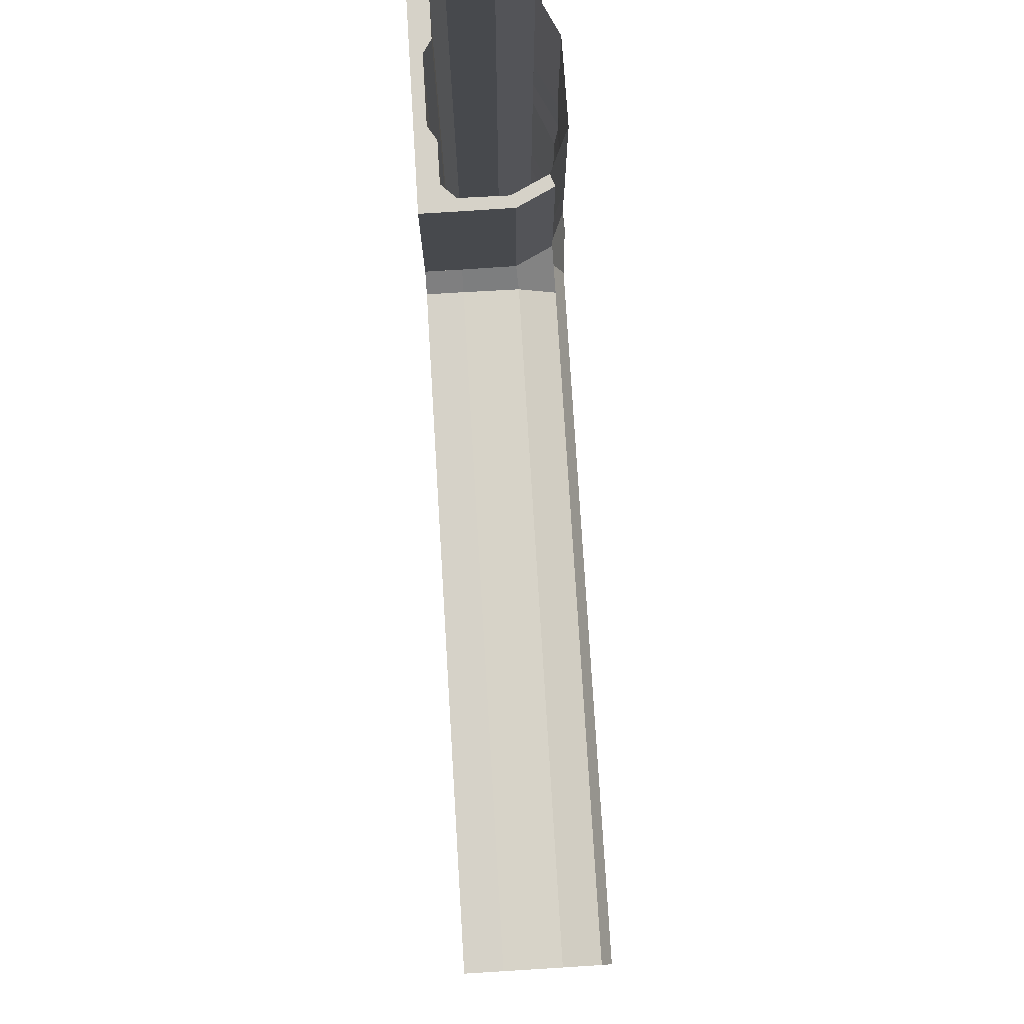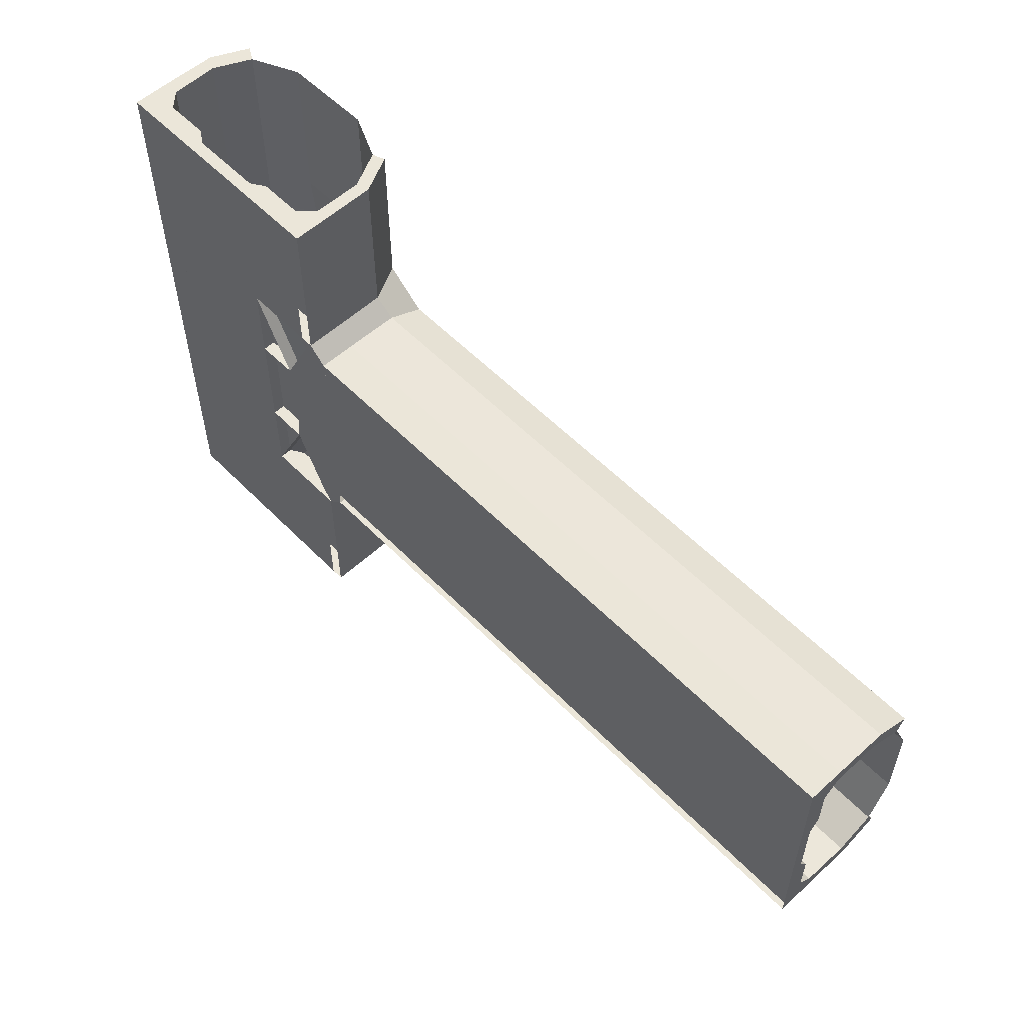
<metadata>
{"format":"obj","ext":"obj","renderer":"f3d","projection":"perspective","resolution":1024,"background":"white","views":[{"elev":77.7,"azim":86.5,"up":"+Z"},{"elev":56.4,"azim":46.5,"up":"+Z"}]}
</metadata>
<code>
o Cube.006
v -3.144 1.71 -51.36
v -3.144 -0.01231 -51.36
v -34.32 1.71 -51.36
v -34.32 -0.01231 -51.36
v -34.32 -0.01231 -50.62
v -34.32 -0.01231 -49.95
v -34.32 -0.01231 -49.27
v -34.32 -0.01231 -48.59
v -34.32 -0.01231 -47.92
v -34.32 -0.01231 -47.24
v -34.32 -0.01231 -46.56
v -34.32 -0.01231 -45.88
v -3.144 1.71 -50.62
v -3.144 1 -49.95
v -3.144 1 -49.27
v -3.144 1 -48.59
v -3.144 1 -47.92
v -3.144 0.5553 -47.24
v -3.144 0.5553 -46.56
v -3.144 0.5553 -45.88
v -34.32 0.5553 -45.88
v -34.32 0.5553 -46.56
v -34.32 0.5553 -47.24
v -34.32 1 -47.92
v -34.32 1 -48.59
v -34.32 1 -49.27
v -34.32 1 -49.95
v -34.32 1.71 -50.62
v -3.144 -0.01231 -45.88
v -3.144 -0.01231 -46.56
v -3.144 -0.01231 -47.24
v -3.144 -0.01231 -47.92
v -3.144 -0.01231 -48.59
v -3.144 -0.01231 -49.27
v -3.144 -0.01231 -49.95
v -3.144 -0.01231 -50.62
v -34.32 3.944 -50.67
v -34.32 4.313 -51.31
v -3.144 4.313 -51.31
v -3.144 3.944 -50.67
v -36.25 5.881 -49.86
v -34.32 6.058 -50.5
v -3.144 6.058 -50.5
v -3.144 5.688 -49.86
v -46.68 1.71 -59.79
v -46.68 -0.01231 -59.79
v -35.17 1.71 -59.79
v -35.17 -0.01231 -59.79
v -46.68 1.71 -52.15
v -46.68 -0.01231 -52.15
v -35.17 1.71 -52.15
v -35.17 -0.01231 -52.15
v -42.56 -0.01231 -52.15
v -41.2 -0.01231 -52.15
v -39.17 -0.01231 -52.15
v -38.5 -0.01231 -52.15
v -37.82 -0.01231 -52.15
v -37.14 -0.01231 -52.15
v -36.46 -0.01231 -52.15
v -35.79 -0.01231 -52.15
v -45.95 1.71 -59.79
v -45.27 1 -59.79
v -44.59 1 -59.79
v -43.91 1 -59.79
v -43.24 1 -59.79
v -42.56 0.5747 -59.79
v -41.88 0.5747 -59.79
v -41.2 0.5747 -59.79
v -40.53 0.5747 -59.79
v -39.85 0.5747 -59.79
v -39.17 0.5747 -59.79
v -38.5 1 -59.79
v -37.82 1 -59.79
v -37.14 1 -59.79
v -36.46 1 -59.79
v -35.79 1.71 -59.79
v -35.79 1.71 -52.15
v -36.46 1 -52.15
v -37.14 1 -52.15
v -37.82 1 -52.15
v -38.5 1 -52.15
v -39.17 0.5747 -52.15
v -40.53 0.5747 -52.15
v -41.88 0.5747 -52.15
v -42.56 0.5747 -52.15
v -43.24 1 -52.15
v -43.91 1 -52.15
v -44.59 1 -52.15
v -35.79 -0.01231 -59.79
v -36.46 -0.01231 -59.79
v -37.14 -0.01231 -59.79
v -37.82 -0.01231 -59.79
v -38.5 -0.01231 -59.79
v -39.17 -0.01231 -59.79
v -39.85 -0.01231 -59.79
v -40.53 -0.01231 -59.79
v -41.2 -0.01231 -59.79
v -41.88 -0.01231 -59.79
v -42.56 -0.01231 -59.79
v -43.24 -0.01231 -59.79
v -43.91 -0.01231 -59.79
v -44.59 -0.01231 -59.79
v -45.27 -0.01231 -59.79
v -45.95 -0.01231 -59.79
v -35.19 4.234 -59.79
v -35.19 4.234 -52.15
v -35.77 4.023 -59.79
v -45.99 3.944 -52.15
v -46.63 4.313 -52.15
v -46.63 4.313 -59.79
v -45.99 3.944 -59.79
v -35.77 4.023 -52.15
v -36.07 5.978 -59.79
v -36.07 5.978 -52.15
v -36.65 5.961 -59.79
v -45.18 5.688 -52.15
v -45.82 6.058 -52.15
v -45.82 6.058 -59.79
v -45.18 5.688 -59.79
v -36.65 5.961 -52.15
v -45.95 -0.01231 -52.15
v -45.27 -0.01231 -52.15
v -44.59 -0.01231 -52.15
v -43.91 -0.01231 -52.15
v -43.24 -0.01231 -52.15
v -41.88 -0.01231 -52.15
v -40.53 -0.01231 -52.15
v -39.85 -0.01231 -52.15
v -39.85 0.5747 -52.15
v -41.2 0.5747 -52.15
v -45.27 1 -52.15
v -45.95 1.71 -52.15
v -35.72 -0.01231 -51.27
v -36.02 -0.01231 -50.66
v -36.32 -0.01231 -50.06
v -36.63 -0.01231 -49.45
v -36.93 -0.01231 -48.84
v -37.23 -0.01231 -48.24
v -37.23 0.5747 -48.24
v -36.93 1 -48.84
v -36.63 1 -49.45
v -36.32 1 -50.06
v -36.02 1 -50.66
v -35.72 1.71 -51.27
v -41.88 -0.01231 -46.58
v -37 -0.01231 -46.56
v -37 -0.01231 -45.88
v -37 0.5747 -45.88
v -37 0.5747 -46.56
v -39.85 -0.01231 -46.58
v -39.17 -0.01231 -46.58
v -41.88 0.5747 -46.58
v -41.2 0.5747 -46.58
v -40.53 -0.01231 -46.58
v -39.85 0.5747 -46.58
v -39.17 0.5747 -46.58
v -41.2 -0.01231 -46.58
v -40.53 0.5747 -46.58
v -41.88 -0.01231 -45.98
v -39.17 -0.01231 -45.98
v -41.88 0.5747 -45.98
v -39.85 0.5747 -45.98
v -41.2 -0.01231 -45.98
v -40.53 0.5747 -45.98
v -41.2 0.5747 -45.98
v -39.85 -0.01231 -45.98
v -40.53 -0.01231 -45.98
v -39.17 0.5747 -45.98
v -39.85 -0.01231 -48.2
v -41.2 0.5747 -48.2
v -40.53 -0.01231 -48.2
v -39.17 0.5747 -48.2
v -39.17 -0.01231 -48.2
v -41.88 0.5747 -48.2
v -41.88 -0.01231 -48.2
v -39.85 0.5747 -48.2
v -41.2 -0.01231 -48.2
v -40.53 0.5747 -48.2
v -34.32 -0.01231 -45.53
v -3.144 0.5553 -45.53
v -34.32 0.5553 -45.53
v -3.144 -0.01231 -45.53
v -46.63 4.313 -45.53
v -46.68 1.71 -45.53
v -41.88 -0.01231 -45.53
v -39.17 -0.01231 -45.53
v -43.24 1 -45.53
v -43.91 1 -45.53
v -45.18 5.688 -45.53
v -45.99 3.944 -45.53
v -46.68 -0.01231 -45.53
v -45.82 6.058 -45.53
v -45.95 -0.01231 -45.53
v -45.95 1.71 -45.53
v -45.27 1 -45.53
v -45.27 -0.01231 -45.53
v -44.59 -0.01231 -45.53
v -44.59 1 -45.53
v -42.56 0.5747 -45.53
v -42.56 -0.01231 -45.53
v -43.91 -0.01231 -45.53
v -43.24 -0.01231 -45.53
v -41.88 0.5747 -45.53
v -39.85 0.5747 -45.53
v -41.2 -0.01231 -45.53
v -40.53 0.5747 -45.53
v -37 -0.01231 -45.53
v -37 0.5747 -45.53
v -41.2 0.5747 -45.53
v -39.85 -0.01231 -45.53
v -40.53 -0.01231 -45.53
v -39.17 0.5747 -45.53
v -3.144 1.71 -39.7
v -3.144 -0.01231 -39.7
v -34.32 1.71 -39.7
v -34.32 -0.01231 -39.7
v -34.32 -0.01231 -40.44
v -34.32 -0.01231 -41.12
v -34.32 -0.01231 -41.8
v -34.32 -0.01231 -42.47
v -34.32 -0.01231 -43.15
v -34.32 -0.01231 -43.83
v -34.32 -0.01231 -44.51
v -34.32 -0.01231 -45.18
v -3.144 1.71 -40.44
v -3.144 1 -41.12
v -3.144 1 -41.8
v -3.144 1 -42.47
v -3.144 1 -43.15
v -3.144 0.5553 -43.83
v -3.144 0.5553 -44.51
v -3.144 0.5553 -45.18
v -34.32 0.5553 -45.18
v -34.32 0.5553 -44.51
v -34.32 0.5553 -43.83
v -34.32 1 -43.15
v -34.32 1 -42.47
v -34.32 1 -41.8
v -34.32 1 -41.12
v -34.32 1.71 -40.44
v -3.144 -0.01231 -45.18
v -3.144 -0.01231 -44.51
v -3.144 -0.01231 -43.83
v -3.144 -0.01231 -43.15
v -3.144 -0.01231 -42.47
v -3.144 -0.01231 -41.8
v -3.144 -0.01231 -41.12
v -3.144 -0.01231 -40.44
v -34.32 3.944 -40.39
v -34.32 4.313 -39.75
v -3.144 4.313 -39.75
v -3.144 3.944 -40.39
v -36.25 5.688 -41.21
v -34.32 6.058 -40.57
v -3.144 6.058 -40.57
v -3.144 5.688 -41.21
v -46.68 1.71 -31.27
v -46.68 -0.01231 -31.27
v -35.17 1.71 -31.27
v -35.17 -0.01231 -31.27
v -46.68 1.71 -38.92
v -46.68 -0.01231 -38.92
v -35.17 1.71 -38.92
v -35.17 -0.01231 -38.92
v -42.56 -0.01231 -38.92
v -41.2 -0.01231 -38.92
v -39.17 -0.01231 -38.92
v -38.5 -0.01231 -38.92
v -37.82 -0.01231 -38.92
v -37.14 -0.01231 -38.92
v -36.46 -0.01231 -38.92
v -35.79 -0.01231 -38.92
v -45.95 1.71 -31.27
v -45.27 1 -31.27
v -44.59 1 -31.27
v -43.91 1 -31.27
v -43.24 1 -31.27
v -42.56 0.5747 -31.27
v -41.88 0.5747 -31.27
v -41.2 0.5747 -31.27
v -40.53 0.5747 -31.27
v -39.85 0.5747 -31.27
v -39.17 0.5747 -31.27
v -38.5 1 -31.27
v -37.82 1 -31.27
v -37.14 1 -31.27
v -36.46 1 -31.27
v -35.79 1.71 -31.27
v -35.79 1.71 -38.92
v -36.46 1 -38.92
v -37.14 1 -38.92
v -37.82 1 -38.92
v -38.5 1 -38.92
v -39.17 0.5747 -38.92
v -40.53 0.5747 -38.92
v -41.88 0.5747 -38.92
v -42.56 0.5747 -38.92
v -43.24 1 -38.92
v -43.91 1 -38.92
v -44.59 1 -38.92
v -35.79 -0.01231 -31.27
v -36.46 -0.01231 -31.27
v -37.14 -0.01231 -31.27
v -37.82 -0.01231 -31.27
v -38.5 -0.01231 -31.27
v -39.17 -0.01231 -31.27
v -39.85 -0.01231 -31.27
v -40.53 -0.01231 -31.27
v -41.2 -0.01231 -31.27
v -41.88 -0.01231 -31.27
v -42.56 -0.01231 -31.27
v -43.24 -0.01231 -31.27
v -43.91 -0.01231 -31.27
v -44.59 -0.01231 -31.27
v -45.27 -0.01231 -31.27
v -45.95 -0.01231 -31.27
v -35.19 4.234 -31.27
v -35.19 4.234 -38.92
v -35.77 4.023 -31.27
v -45.99 3.944 -38.92
v -46.63 4.313 -38.92
v -46.63 4.313 -31.27
v -45.99 3.944 -31.27
v -35.77 4.023 -38.92
v -36.07 5.978 -31.27
v -36.07 5.978 -38.92
v -36.65 5.768 -31.27
v -45.18 5.688 -38.92
v -45.82 6.058 -38.92
v -45.82 6.058 -31.27
v -45.18 5.688 -31.27
v -36.65 5.768 -38.92
v -45.95 -0.01231 -38.92
v -45.27 -0.01231 -38.92
v -44.59 -0.01231 -38.92
v -43.91 -0.01231 -38.92
v -43.24 -0.01231 -38.92
v -41.88 -0.01231 -38.92
v -40.53 -0.01231 -38.92
v -39.85 -0.01231 -38.92
v -39.85 0.5747 -38.92
v -41.2 0.5747 -38.92
v -45.27 1 -38.92
v -45.95 1.71 -38.92
v -35.72 -0.01231 -39.8
v -36.02 -0.01231 -40.4
v -36.32 -0.01231 -41.01
v -36.63 -0.01231 -41.62
v -36.93 -0.01231 -42.22
v -37.23 -0.01231 -42.83
v -37.23 0.5747 -42.83
v -36.93 1 -42.22
v -36.63 1 -41.62
v -36.32 1 -41.01
v -36.02 1 -40.4
v -35.72 1.71 -39.8
v -41.88 -0.01231 -44.49
v -37 -0.01231 -44.51
v -37 -0.01231 -45.18
v -37 0.5747 -45.18
v -37 0.5747 -44.51
v -39.85 -0.01231 -44.49
v -39.17 -0.01231 -44.49
v -41.88 0.5747 -44.49
v -41.2 0.5747 -44.49
v -40.53 -0.01231 -44.49
v -39.85 0.5747 -44.49
v -39.17 0.5747 -44.49
v -41.2 -0.01231 -44.49
v -40.53 0.5747 -44.49
v -41.88 -0.01231 -45.09
v -39.17 -0.01231 -45.09
v -41.88 0.5747 -45.09
v -39.85 0.5747 -45.09
v -41.2 -0.01231 -45.09
v -40.53 0.5747 -45.09
v -41.2 0.5747 -45.09
v -39.85 -0.01231 -45.09
v -40.53 -0.01231 -45.09
v -39.17 0.5747 -45.09
v -39.85 -0.01231 -42.86
v -41.2 0.5747 -42.86
v -40.53 -0.01231 -42.86
v -39.17 0.5747 -42.86
v -39.17 -0.01231 -42.86
v -41.88 0.5747 -42.86
v -41.88 -0.01231 -42.86
v -39.85 0.5747 -42.86
v -41.2 -0.01231 -42.86
v -40.53 0.5747 -42.86
v -36.25 6.633 -47.69
v -36.25 6.633 -45.53
v -36.25 6.633 -43.37
v -3.144 6.633 -47.69
v -3.144 6.633 -45.53
v -3.144 6.633 -43.37
v -46.63 4.313 -43.33
v -46.63 4.313 -41.12
v -45.99 3.944 -43.33
v -45.99 3.944 -41.12
v -46.68 1.71 -41.12
v -46.68 1.71 -43.33
v -45.18 5.688 -41.12
v -45.18 5.688 -43.33
v -46.68 -0.01231 -41.12
v -46.68 -0.01231 -43.33
v -45.82 6.058 -41.12
v -45.82 6.058 -43.33
v -46.63 4.313 -47.74
v -46.63 4.313 -49.94
v -45.99 3.944 -47.74
v -45.99 3.944 -49.94
v -46.68 1.71 -49.94
v -46.68 1.71 -47.74
v -45.18 5.688 -49.94
v -45.18 5.688 -47.74
v -46.68 -0.01231 -49.94
v -46.68 -0.01231 -47.74
v -45.82 6.058 -49.94
v -45.82 6.058 -47.74
v -43.04 6.689 -38.92
v -40.91 6.709 -38.92
v -38.78 6.728 -38.92
v -43.04 6.689 -31.27
v -40.91 6.709 -31.27
v -38.78 6.728 -31.27
v -38.48 6.669 -41.19
v -40.71 6.669 -41.17
v -42.94 6.779 -41.15
v -38.48 6.839 -43.36
v -40.71 6.746 -43.35
v -42.94 6.62 -43.34
v -42.94 6.62 -45.53
v -40.71 6.746 -45.53
v -38.48 6.839 -45.53
v -42.94 6.62 -47.73
v -40.71 6.746 -47.72
v -38.48 6.839 -47.71
v -38.48 6.669 -49.88
v -40.71 6.669 -49.9
v -42.94 6.669 -49.92
v -38.78 6.728 -52.15
v -40.91 6.709 -52.15
v -43.04 6.689 -52.15
v -43.04 6.689 -59.79
v -40.91 6.709 -59.79
v -38.78 6.728 -59.79
f 4 5 133 52
f 60 52 51 77
f 51 3 38 106
f 51 106 112 77
f 38 3 28 37
f 42 114 106 38
f 144 51 52 133
f 28 3 51 144
f 144 51 77
f 78 143 144 77
f 79 142 143 78
f 80 141 142 79
f 81 140 141 80
f 82 139 140 81
f 139 82 55 138
f 172 173 138 139
f 172 139 82
f 156 149 139 172
f 168 148 149 156
f 212 208 148 168
f 216 264 345 217
f 272 289 263 264
f 263 318 250 215
f 263 289 324 318
f 250 249 240 215
f 254 250 318 326
f 356 345 264 263
f 240 356 263 215
f 356 289 263
f 290 289 356 355
f 291 290 355 354
f 292 291 354 353
f 293 292 353 352
f 294 293 352 351
f 351 350 267 294
f 384 351 350 385
f 384 294 351
f 368 384 351 361
f 380 368 361 360
f 212 380 360 208
f 421 424 331 328
f 41 120 114 42
f 332 253 254 326
f 423 427 253 332
f 430 393 253 427
f 432 404 189 433
f 438 391 392 435
f 439 41 391 438
f 441 415 116 444
f 444 116 119 445
f 120 442 447 115
f 442 443 446 447
f 443 444 445 446
f 41 439 442 120
f 439 440 443 442
f 440 441 444 443
f 415 441 436 416
f 441 440 437 436
f 440 439 438 437
f 416 436 433 189
f 436 437 434 433
f 437 438 435 434
f 393 430 435 392
f 430 431 434 435
f 431 432 433 434
f 404 432 429 403
f 432 431 428 429
f 431 430 427 428
f 328 403 429 421
f 421 429 428 422
f 422 428 427 423
f 332 327 426 423
f 423 426 425 422
f 422 425 424 421
f 4 3 1 2
f 2 1 13 36
f 36 13 14 35
f 35 14 15 34
f 34 15 16 33
f 33 16 17 32
f 32 17 18 31
f 31 18 19 30
f 30 19 20 29
f 5 36 35 6
f 6 35 34 7
f 7 34 33 8
f 8 33 32 9
f 9 32 31 10
f 10 31 30 11
f 11 30 29 12
f 21 22 149 148
f 27 28 144 143
f 6 7 135 134
f 26 27 143 142
f 5 6 134 133
f 25 26 142 141
f 13 28 27 14
f 14 27 26 15
f 15 26 25 16
f 16 25 24 17
f 17 24 23 18
f 18 23 22 19
f 19 22 21 20
f 28 13 40 37
f 1 3 38 39
f 13 1 39 40
f 43 42 41 44
f 39 38 42 43
f 37 40 44 41
f 40 39 43 44
f 42 38 37 41
f 138 139 140 137
f 137 140 141 136
f 136 141 142 135
f 135 142 143 134
f 134 143 144 133
f 7 8 136 135
f 10 23 139 138
f 8 9 137 136
f 9 10 138 137
f 3 4 52 51
f 23 24 140 139
f 24 25 141 140
f 207 208 148 147
f 147 148 149 146
f 146 149 139 138
f 10 11 146 138
f 22 23 139 149
f 11 12 147 146
f 181 21 148 208
f 29 20 180 182
f 20 21 181 180
f 12 29 182 179
f 12 179 207 147
f 216 214 213 215
f 214 248 225 213
f 248 247 226 225
f 247 246 227 226
f 246 245 228 227
f 245 244 229 228
f 244 243 230 229
f 243 242 231 230
f 242 241 232 231
f 217 218 247 248
f 218 219 246 247
f 219 220 245 246
f 220 221 244 245
f 221 222 243 244
f 222 223 242 243
f 223 224 241 242
f 233 360 361 234
f 239 355 356 240
f 218 346 347 219
f 238 354 355 239
f 217 345 346 218
f 237 353 354 238
f 225 226 239 240
f 226 227 238 239
f 227 228 237 238
f 228 229 236 237
f 229 230 235 236
f 230 231 234 235
f 231 232 233 234
f 240 249 252 225
f 213 251 250 215
f 225 252 251 213
f 255 256 253 254
f 251 255 254 250
f 249 253 256 252
f 252 256 255 251
f 254 253 249 250
f 350 349 352 351
f 349 348 353 352
f 348 347 354 353
f 347 346 355 354
f 346 345 356 355
f 219 347 348 220
f 222 350 351 235
f 220 348 349 221
f 221 349 350 222
f 215 263 264 216
f 235 351 352 236
f 236 352 353 237
f 207 359 360 208
f 359 358 361 360
f 358 350 351 361
f 222 350 358 223
f 234 361 351 235
f 223 358 359 224
f 181 208 360 233
f 241 182 180 232
f 232 180 181 233
f 224 179 182 241
f 224 359 207 179
f 47 76 107 105
f 48 47 51 52
f 89 76 47 48
f 50 49 45 46
f 46 45 61 104
f 104 61 62 103
f 103 62 63 102
f 102 63 64 101
f 101 64 65 100
f 100 65 66 99
f 99 66 67 98
f 98 67 68 97
f 97 68 69 96
f 96 69 70 95
f 95 70 71 94
f 94 71 72 93
f 93 72 73 92
f 92 73 74 91
f 91 74 75 90
f 90 75 76 89
f 50 46 104 121
f 121 104 103 122
f 122 103 102 123
f 123 102 101 124
f 124 101 100 125
f 125 100 99 53
f 53 99 98 126
f 126 98 97 54
f 54 97 96 127
f 127 96 95 128
f 128 95 94 55
f 55 94 93 56
f 56 93 92 57
f 57 92 91 58
f 58 91 90 59
f 59 90 89 60
f 60 77 78 59
f 59 78 79 58
f 58 79 80 57
f 57 80 81 56
f 56 81 82 55
f 76 77 112 107
f 61 132 131 62
f 62 131 88 63
f 63 88 87 64
f 64 87 86 65
f 65 86 85 66
f 66 85 84 67
f 67 84 130 68
f 68 130 83 69
f 69 83 129 70
f 70 129 82 71
f 71 82 81 72
f 72 81 80 73
f 73 80 79 74
f 74 79 78 75
f 75 78 77 76
f 106 105 113 114
f 132 61 111 108
f 45 49 109 110
f 61 45 110 111
f 51 47 105 106
f 115 120 114 113
f 118 117 116 119
f 107 112 120 115
f 110 109 117 118
f 105 107 115 113
f 108 111 119 116
f 111 110 118 119
f 120 112 106 114
f 173 172 156 151
f 178 170 153 158
f 177 171 154 157
f 176 178 158 155
f 175 177 157 145
f 169 173 151 150
f 170 174 152 153
f 171 169 150 154
f 172 176 155 156
f 151 156 168 160
f 158 153 165 164
f 157 154 167 163
f 155 158 164 162
f 145 157 163 159
f 150 151 160 166
f 153 152 161 165
f 154 150 166 167
f 156 155 162 168
f 82 129 176 172
f 127 128 169 171
f 130 84 174 170
f 128 55 173 169
f 126 54 177 175
f 129 83 178 176
f 54 127 171 177
f 83 130 170 178
f 55 82 172 173
f 167 166 210 211
f 164 165 209 206
f 163 167 211 205
f 168 162 204 212
f 162 164 206 204
f 165 161 203 209
f 124 125 202 201
f 125 53 200 202
f 53 85 199 200
f 84 85 199 203 161 152 174
f 123 124 201 197
f 122 123 197 196
f 122 131 195 196
f 88 131 195 198
f 131 132 194 195
f 121 132 194 193
f 121 122 196 193
f 50 121 193 191 418 417
f 132 108 412 411 190 194
f 411 416 189 190
f 416 420 192 189
f 87 88 198 188
f 86 87 188 187
f 85 86 187 199
f 166 160 186 210
f 160 168 212 186
f 53 126 175 145 159 185 200
f 159 163 205 185
f 414 418 191 184
f 409 414 184 183
f 420 409 183 192
f 259 317 319 288
f 260 264 263 259
f 301 260 259 288
f 262 258 257 261
f 258 316 273 257
f 316 315 274 273
f 315 314 275 274
f 314 313 276 275
f 313 312 277 276
f 312 311 278 277
f 311 310 279 278
f 310 309 280 279
f 309 308 281 280
f 308 307 282 281
f 307 306 283 282
f 306 305 284 283
f 305 304 285 284
f 304 303 286 285
f 303 302 287 286
f 302 301 288 287
f 262 333 316 258
f 333 334 315 316
f 334 335 314 315
f 335 336 313 314
f 336 337 312 313
f 337 265 311 312
f 265 338 310 311
f 338 266 309 310
f 266 339 308 309
f 339 340 307 308
f 340 267 306 307
f 267 268 305 306
f 268 269 304 305
f 269 270 303 304
f 270 271 302 303
f 271 272 301 302
f 272 271 290 289
f 271 270 291 290
f 270 269 292 291
f 269 268 293 292
f 268 267 294 293
f 288 319 324 289
f 273 274 343 344
f 274 275 300 343
f 275 276 299 300
f 276 277 298 299
f 277 278 297 298
f 278 279 296 297
f 279 280 342 296
f 280 281 295 342
f 281 282 341 295
f 282 283 294 341
f 283 284 293 294
f 284 285 292 293
f 285 286 291 292
f 286 287 290 291
f 287 288 289 290
f 318 326 325 317
f 344 320 323 273
f 257 322 321 261
f 273 323 322 257
f 263 318 317 259
f 327 325 326 332
f 330 331 328 329
f 319 327 332 324
f 322 330 329 321
f 317 325 327 319
f 320 328 331 323
f 323 331 330 322
f 332 326 318 324
f 385 363 368 384
f 390 370 365 382
f 389 369 366 383
f 388 367 370 390
f 387 357 369 389
f 381 362 363 385
f 382 365 364 386
f 383 366 362 381
f 384 368 367 388
f 363 372 380 368
f 370 376 377 365
f 369 375 379 366
f 367 374 376 370
f 357 371 375 369
f 362 378 372 363
f 365 377 373 364
f 366 379 378 362
f 368 380 374 367
f 294 384 388 341
f 339 383 381 340
f 342 382 386 296
f 340 381 385 267
f 338 387 389 266
f 341 388 390 295
f 266 389 383 339
f 295 390 382 342
f 267 385 384 294
f 379 211 210 378
f 376 206 209 377
f 375 205 211 379
f 380 212 204 374
f 374 204 206 376
f 377 209 203 373
f 336 201 202 337
f 337 202 200 265
f 265 200 199 297
f 296 386 364 373 203 199 297
f 335 197 201 336
f 334 196 197 335
f 334 196 195 343
f 300 198 195 343
f 343 195 194 344
f 333 193 194 344
f 333 193 196 334
f 262 405 406 191 193 333
f 344 194 190 399 400 320
f 399 190 189 404
f 404 189 192 408
f 299 188 198 300
f 298 187 188 299
f 297 199 187 298
f 378 210 186 372
f 372 186 212 380
f 265 200 185 371 357 387 338
f 371 185 205 375
f 402 184 191 406
f 397 183 184 402
f 408 192 183 397
f 393 396 256 253
f 41 44 394 391
f 391 394 395 392
f 392 395 396 393
f 329 407 398 321
f 407 408 397 398
f 321 398 401 261
f 398 397 402 401
f 261 401 405 262
f 401 402 406 405
f 328 403 407 329
f 403 404 408 407
f 320 400 403 328
f 400 399 404 403
f 117 109 410 419
f 419 410 409 420
f 109 49 413 410
f 410 413 414 409
f 49 50 417 413
f 413 417 418 414
f 116 117 419 415
f 415 419 420 416
f 108 116 415 412
f 412 415 416 411

</code>
